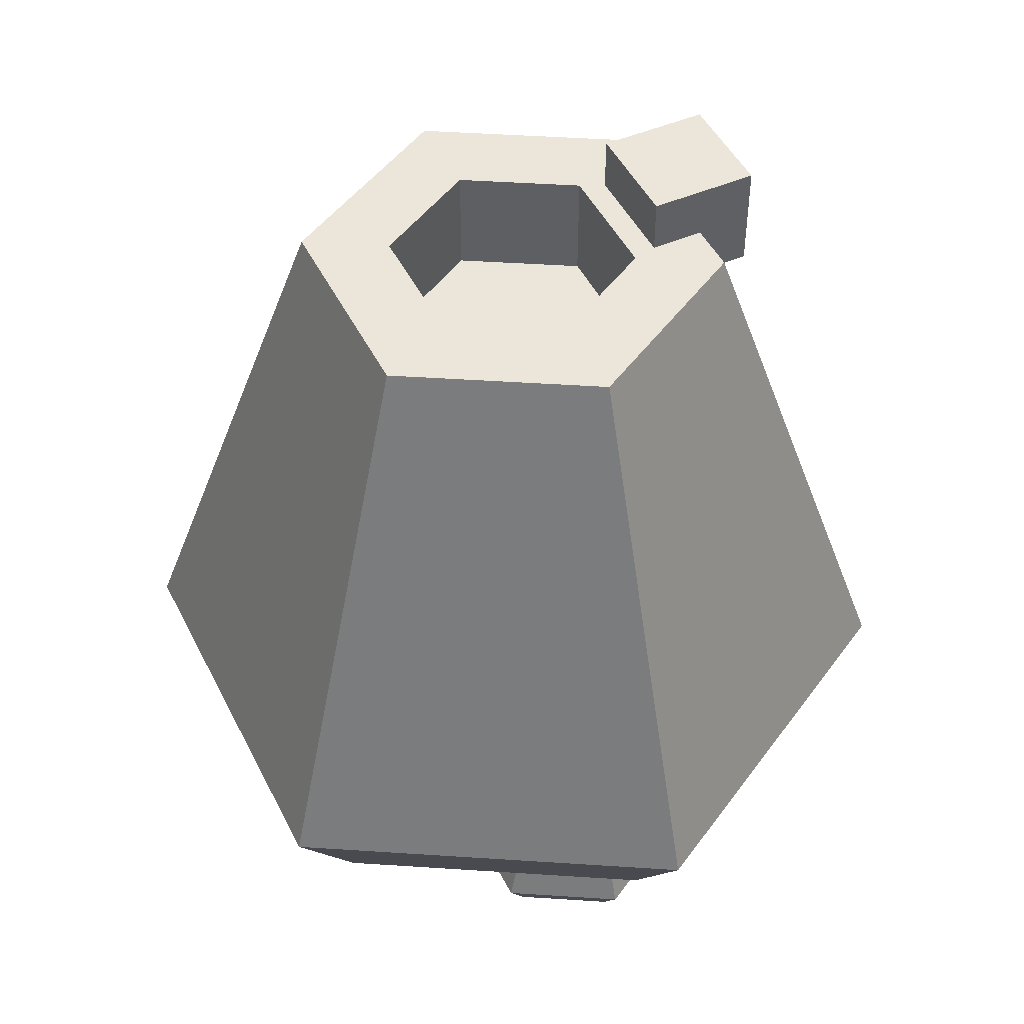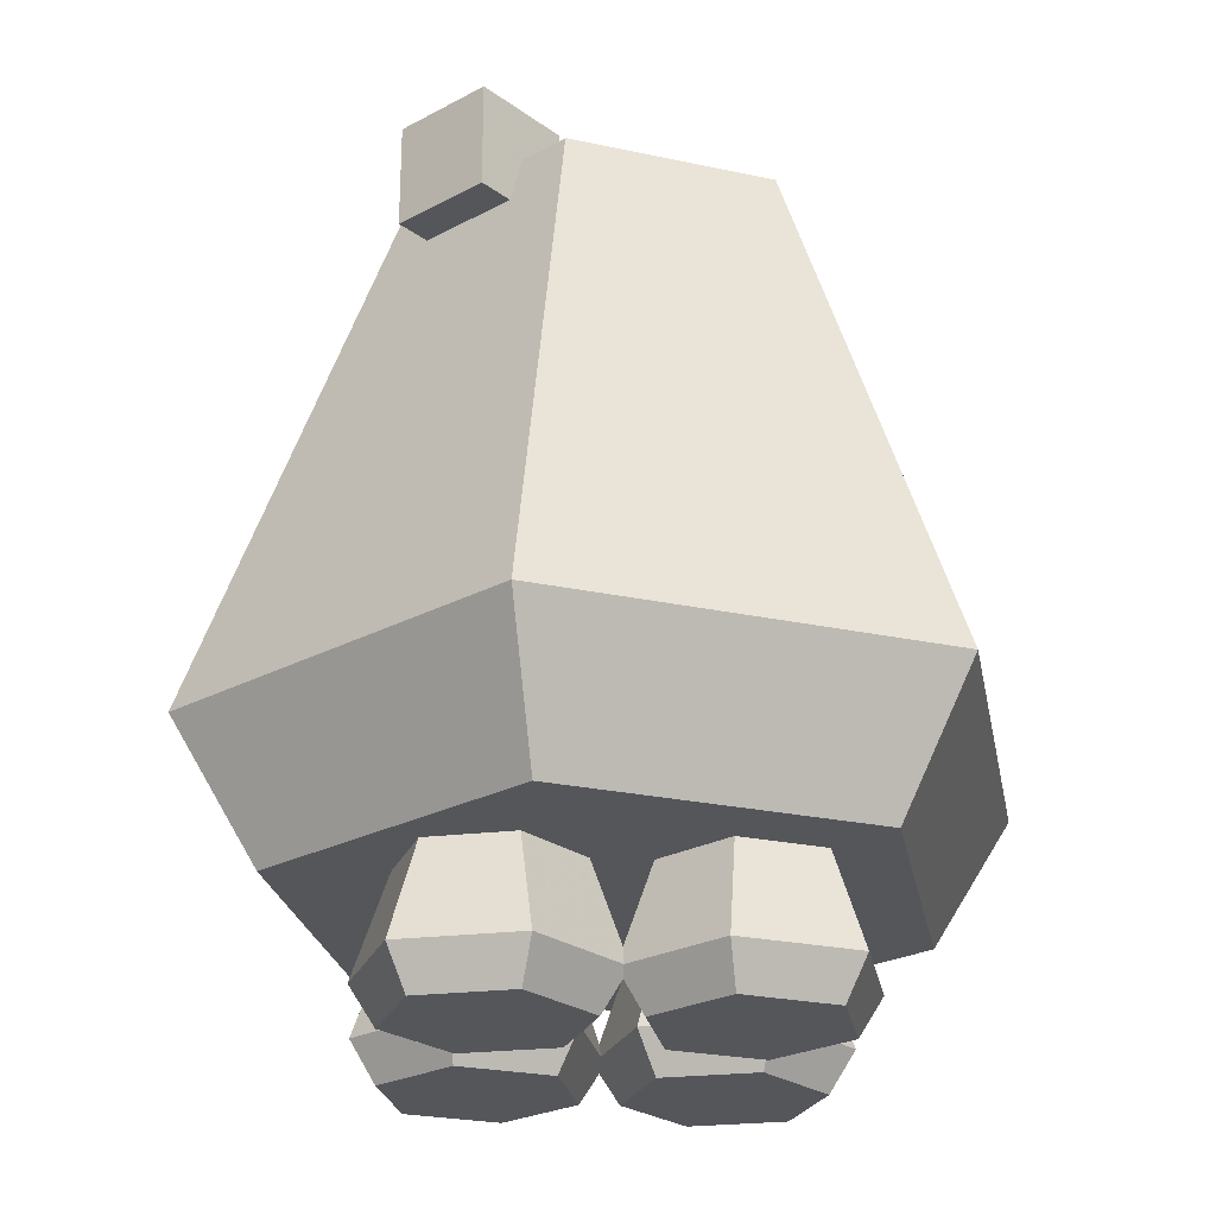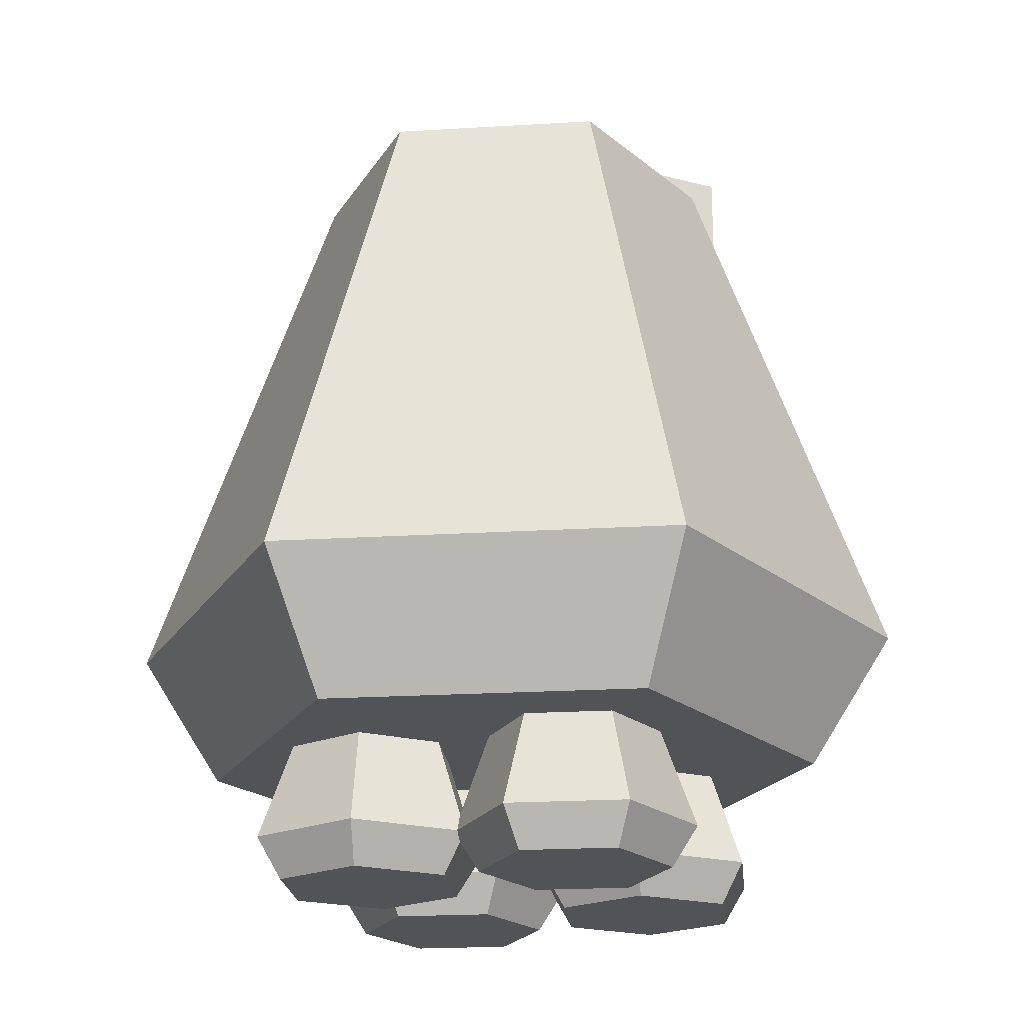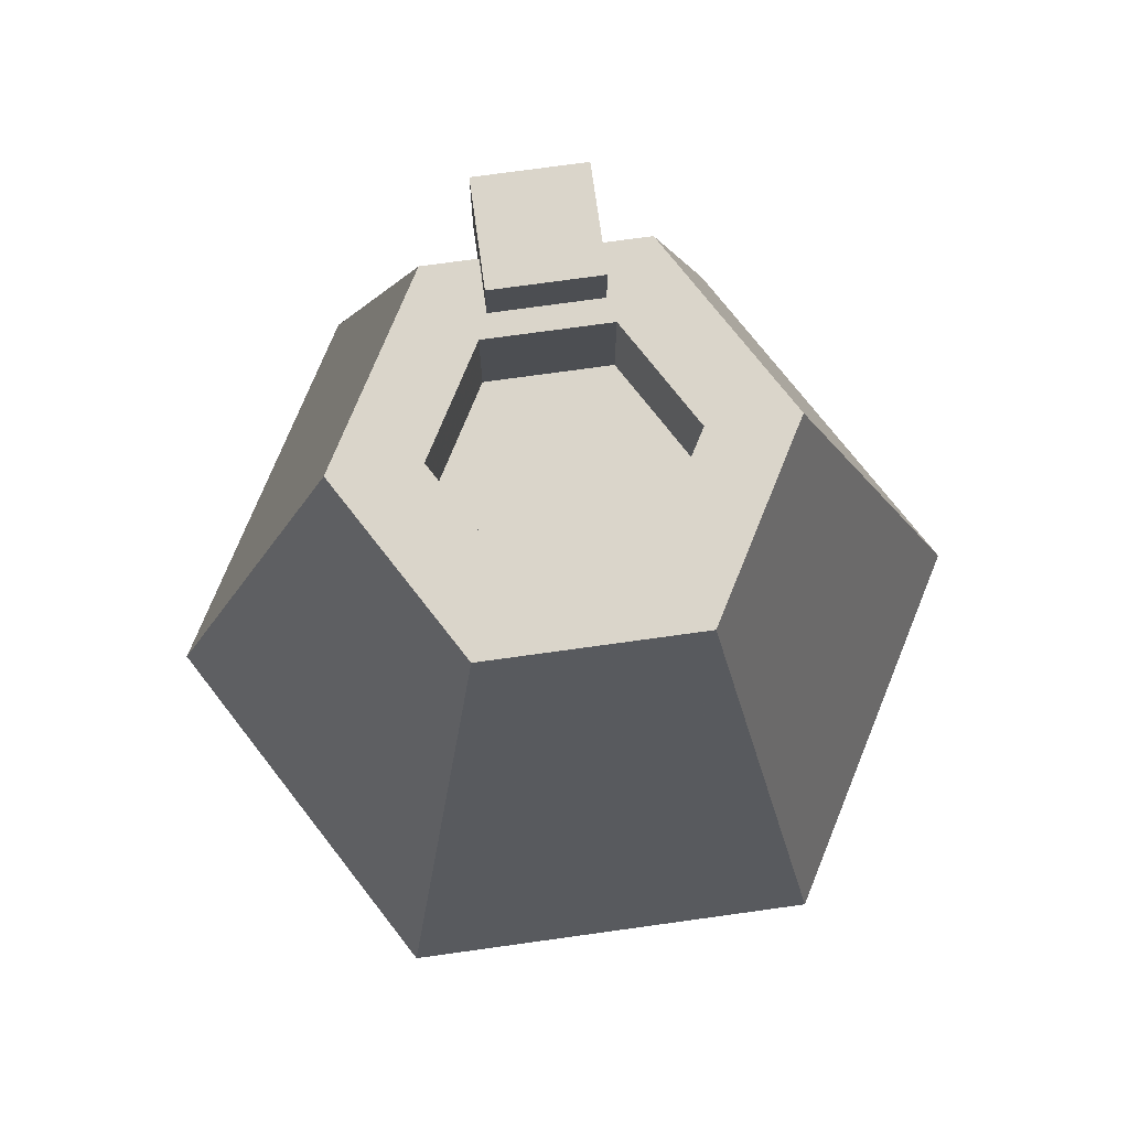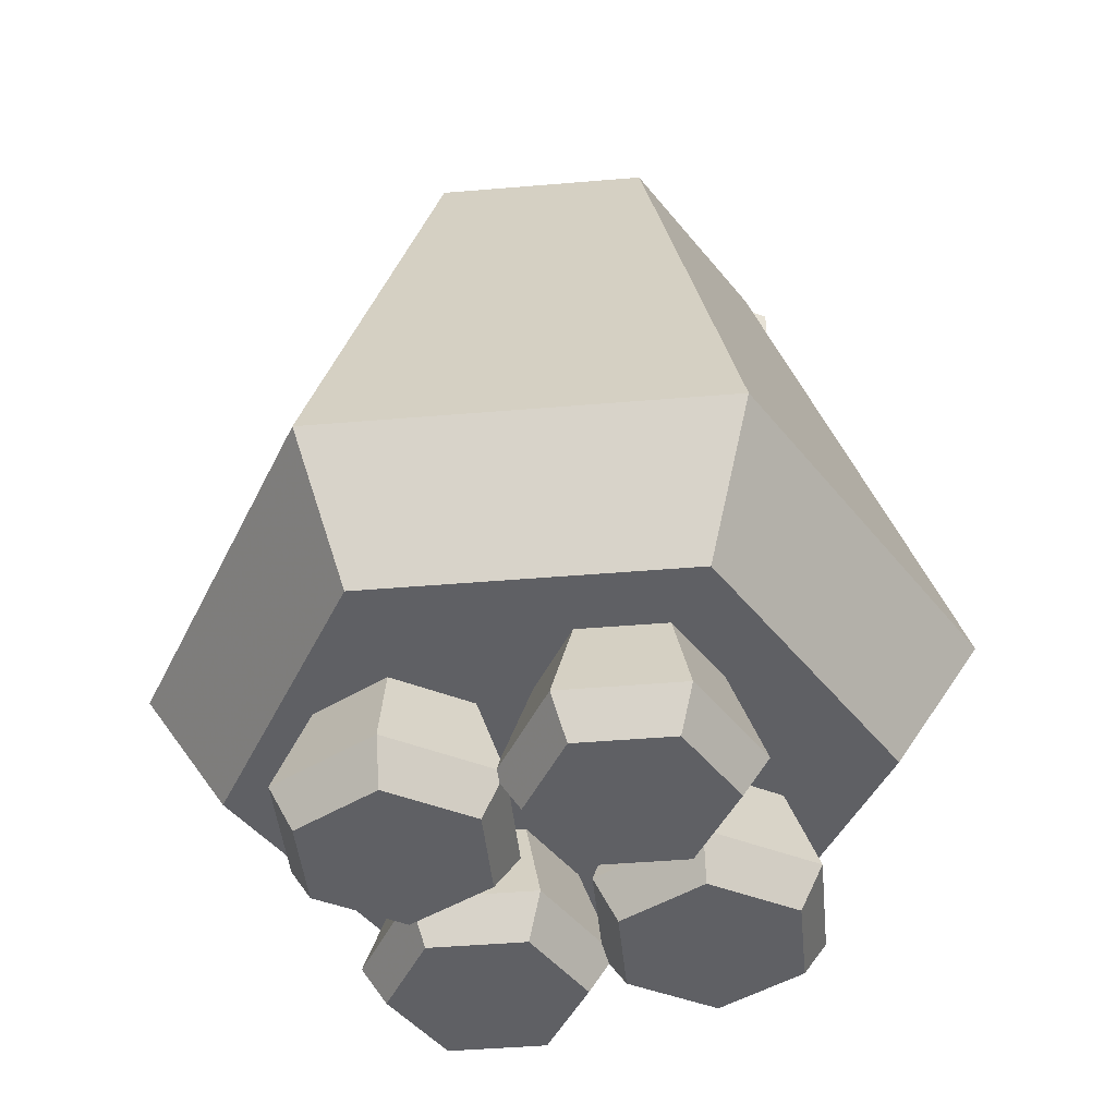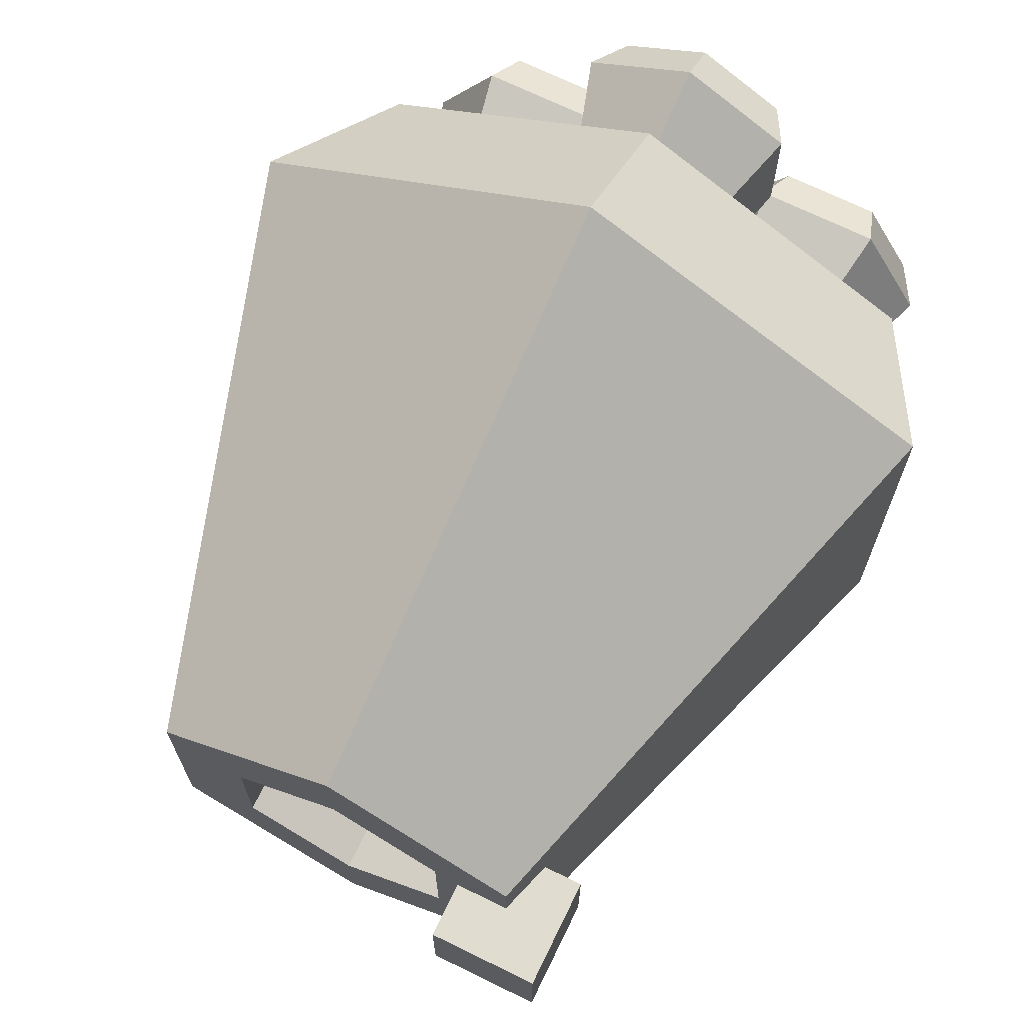
<metadata>
{"format":"obj","ext":"obj","renderer":"f3d","projection":"perspective","resolution":1024,"background":"white","views":[{"elev":47.9,"azim":154.2,"up":"+Y"},{"elev":-25.3,"azim":-49.2,"up":"+Y"},{"elev":-22.1,"azim":156.0,"up":"+Y"},{"elev":74.3,"azim":82.1,"up":"+Y"},{"elev":-44.9,"azim":155.6,"up":"+Y"},{"elev":69.7,"azim":-153.9,"up":"+Z"}]}
</metadata>
<code>
o Cylinder
v 0 -0.3537 -1
v -0 1 -0.5197
v 0.866 -0.3537 -0.5
v 0.4501 1 -0.2599
v 0.866 -0.3537 0.5
v 0.4501 1 0.2599
v -0 -0.3537 1
v -0 1 0.5197
v -0.866 -0.3537 0.5
v -0.4501 1 0.2599
v -0.866 -0.3537 -0.5
v -0.4501 1 -0.2599
v 0 -0.6905 -0.7882
v 0.6826 -0.6905 -0.3941
v 0.6826 -0.6905 0.3941
v -0 -0.6905 0.7882
v -0.6826 -0.6905 0.3941
v -0.6826 -0.6905 -0.3941
v -0 -0.9333 0.09604
v -0 -0.5262 0.2405
v 0.2604 -0.9333 0.2464
v 0.1354 -0.5262 0.3186
v 0.2604 -0.9333 0.5471
v 0.1354 -0.5262 0.4749
v -0 -0.9333 0.6975
v -0 -0.5262 0.5531
v -0.2604 -0.9333 0.5471
v -0.1354 -0.5262 0.4749
v -0.2604 -0.9333 0.2464
v -0.1354 -0.5262 0.3186
v -0 -1.035 0.1597
v 0.2053 -1.035 0.2783
v 0.2053 -1.035 0.5153
v -0 -1.035 0.6338
v -0.2053 -1.035 0.5153
v -0.2053 -1.035 0.2783
v -0 -0.9333 -0.6828
v -0 -0.5262 -0.5384
v 0.2604 -0.9333 -0.5324
v 0.1354 -0.5262 -0.4602
v 0.2604 -0.9333 -0.2317
v 0.1354 -0.5262 -0.3039
v -0 -0.9333 -0.08133
v -0 -0.5262 -0.2258
v -0.2604 -0.9333 -0.2317
v -0.1354 -0.5262 -0.3039
v -0.2604 -0.9333 -0.5324
v -0.1354 -0.5262 -0.4602
v -0 -1.035 -0.6191
v 0.2053 -1.035 -0.5006
v 0.2053 -1.035 -0.2635
v -0 -1.035 -0.145
v -0.2053 -1.035 -0.2635
v -0.2053 -1.035 -0.5006
v 0.08869 -0.9333 0.007354
v 0.2331 -0.5262 0.007354
v 0.2391 -0.9333 -0.2531
v 0.3113 -0.5262 -0.128
v 0.5398 -0.9333 -0.2531
v 0.4676 -0.5262 -0.128
v 0.6902 -0.9333 0.007354
v 0.5457 -0.5262 0.007354
v 0.5398 -0.9333 0.2678
v 0.4676 -0.5262 0.1427
v 0.2391 -0.9333 0.2678
v 0.3113 -0.5262 0.1427
v 0.1524 -1.035 0.007354
v 0.2709 -1.035 -0.1979
v 0.5079 -1.035 -0.1979
v 0.6265 -1.035 0.007354
v 0.5079 -1.035 0.2126
v 0.2709 -1.035 0.2126
v -0.6902 -0.9333 0.007354
v -0.5457 -0.5262 0.007354
v -0.5398 -0.9333 -0.2531
v -0.4676 -0.5262 -0.128
v -0.2391 -0.9333 -0.2531
v -0.3113 -0.5262 -0.128
v -0.08869 -0.9333 0.007354
v -0.2331 -0.5262 0.007354
v -0.2391 -0.9333 0.2678
v -0.3113 -0.5262 0.1427
v -0.5398 -0.9333 0.2678
v -0.4676 -0.5262 0.1427
v -0.6265 -1.035 0.007354
v -0.5079 -1.035 -0.1979
v -0.2709 -1.035 -0.1979
v -0.1524 -1.035 0.007354
v -0.2709 -1.035 0.2126
v -0.5079 -1.035 0.2126
v 0.2623 1 -0.1514
v -0 1 -0.3028
v 0.2623 1 0.1514
v -0 1 0.3028
v -0.2623 1 0.1514
v -0.2623 1 -0.1514
v 0.2623 0.7278 -0.1514
v -0 0.7278 -0.3028
v 0.2623 0.7278 0.1514
v -0 0.7278 0.3028
v -0.2623 0.7278 0.1514
v -0.2623 0.7278 -0.1514
v -0.5848 0.8695 0.1262
v -0.5848 0.8695 -0.1373
v -0.3212 0.8695 -0.1373
v -0.3212 0.8695 0.1262
v -0.5848 1.133 0.1262
v -0.5848 1.133 -0.1373
v -0.3212 1.133 -0.1373
v -0.3212 1.133 0.1262
f 1 2 4 3
f 3 4 6 5
f 5 6 8 7
f 7 8 10 9
f 92 96 102 98
f 11 12 2 1
f 9 10 12 11
f 11 1 13 18
f 13 14 15 16 17 18
f 9 11 18 17
f 7 9 17 16
f 5 7 16 15
f 3 5 15 14
f 1 3 14 13
f 19 20 22 21
f 21 22 24 23
f 23 24 26 25
f 25 26 28 27
f 22 20 30 28 26 24
f 29 30 20 19
f 27 28 30 29
f 29 19 31 36
f 31 32 33 34 35 36
f 27 29 36 35
f 25 27 35 34
f 23 25 34 33
f 21 23 33 32
f 19 21 32 31
f 37 38 40 39
f 39 40 42 41
f 41 42 44 43
f 43 44 46 45
f 40 38 48 46 44 42
f 47 48 38 37
f 45 46 48 47
f 47 37 49 54
f 49 50 51 52 53 54
f 45 47 54 53
f 43 45 53 52
f 41 43 52 51
f 39 41 51 50
f 37 39 50 49
f 55 56 58 57
f 57 58 60 59
f 59 60 62 61
f 61 62 64 63
f 58 56 66 64 62 60
f 65 66 56 55
f 63 64 66 65
f 65 55 67 72
f 67 68 69 70 71 72
f 63 65 72 71
f 61 63 71 70
f 59 61 70 69
f 57 59 69 68
f 55 57 68 67
f 73 74 76 75
f 75 76 78 77
f 77 78 80 79
f 79 80 82 81
f 76 74 84 82 80 78
f 83 84 74 73
f 81 82 84 83
f 83 73 85 90
f 85 86 87 88 89 90
f 81 83 90 89
f 79 81 89 88
f 77 79 88 87
f 75 77 87 86
f 73 75 86 85
f 92 91 4 2
f 91 93 6 4
f 93 94 8 6
f 94 95 10 8
f 95 96 12 10
f 96 92 2 12
f 97 98 102 101 100 99
f 96 95 101 102
f 95 94 100 101
f 94 93 99 100
f 93 91 97 99
f 91 92 98 97
f 107 108 104 103
f 108 109 105 104
f 109 110 106 105
f 110 107 103 106
f 103 104 105 106
f 110 109 108 107

</code>
